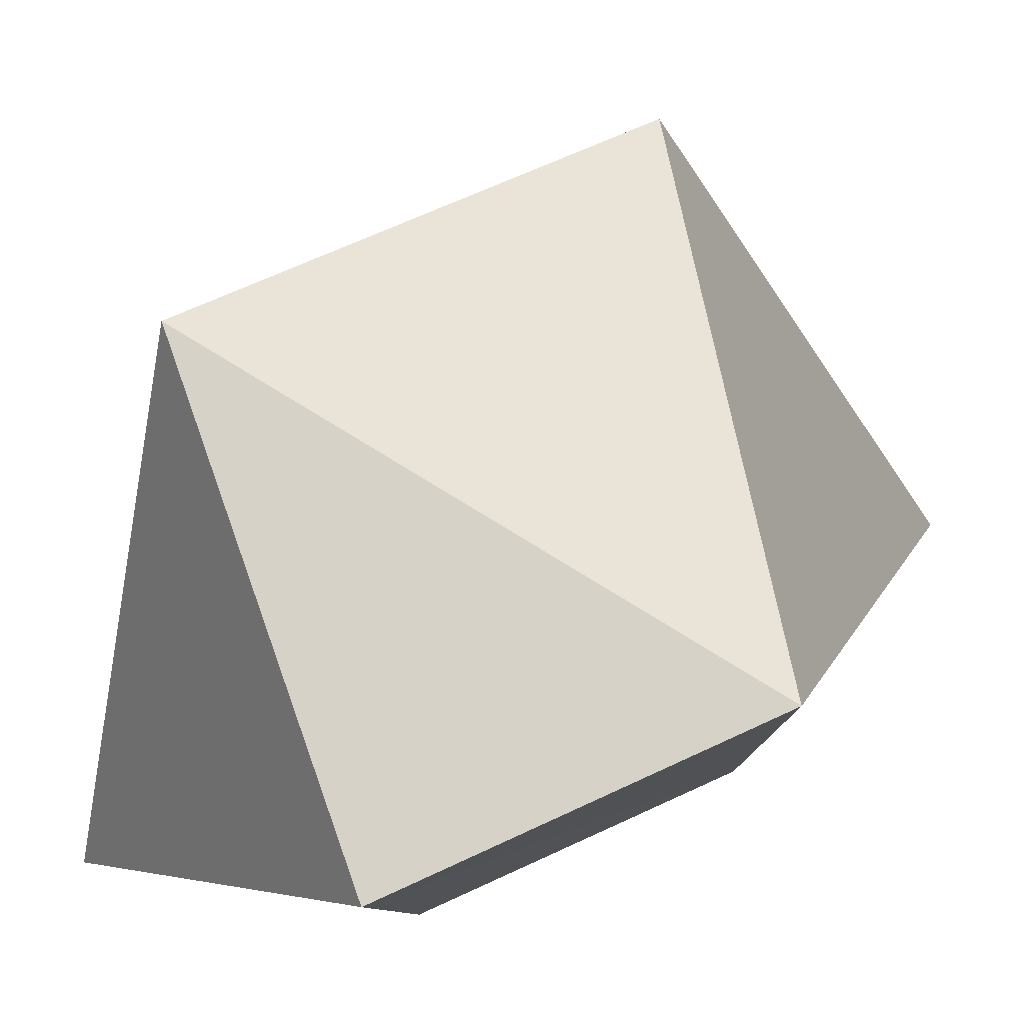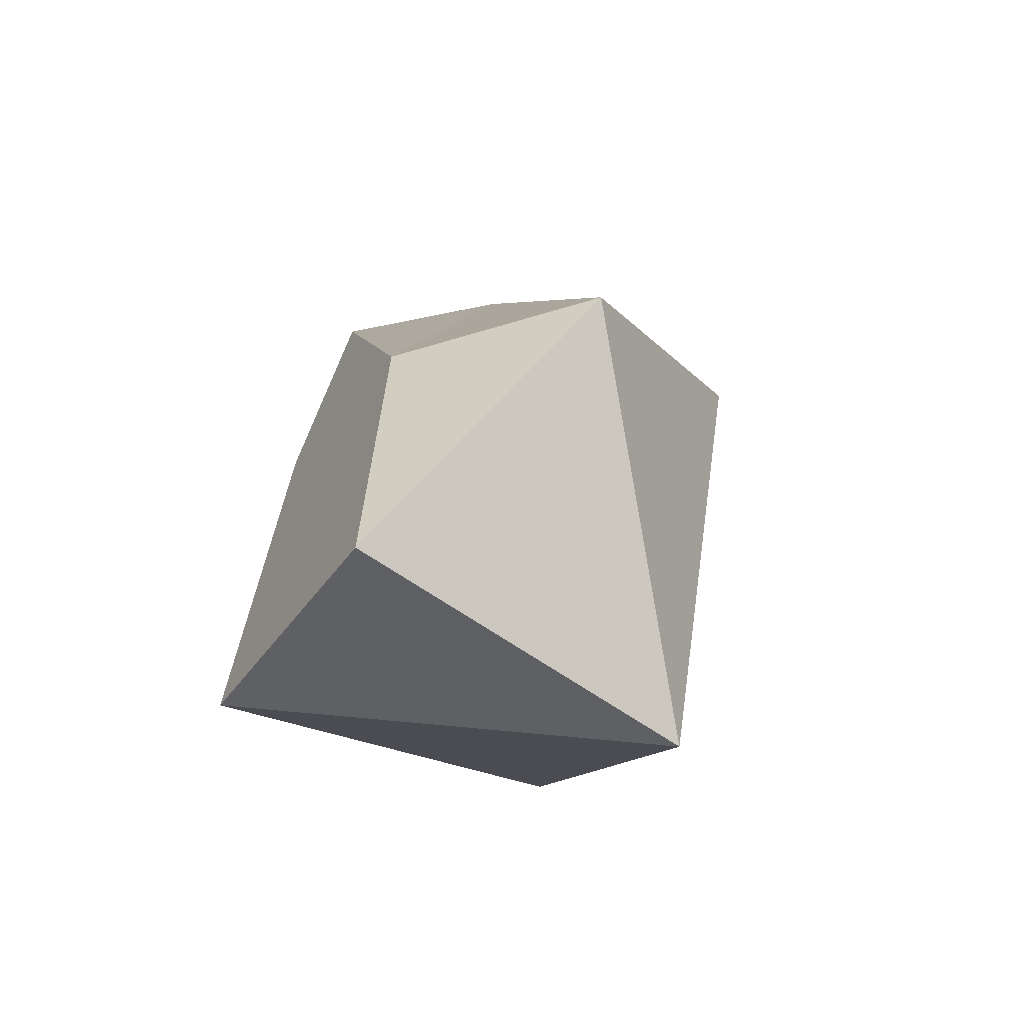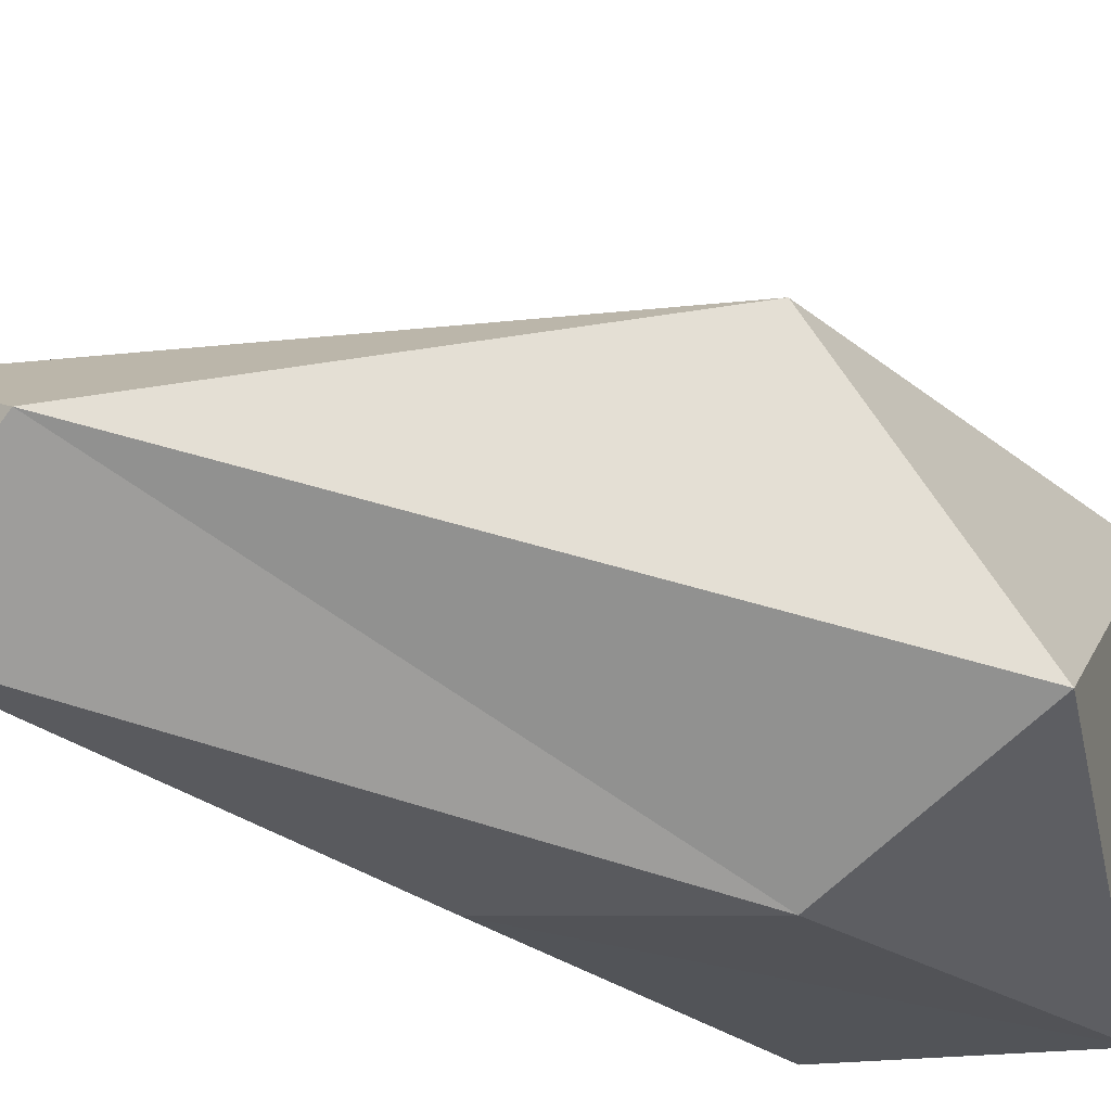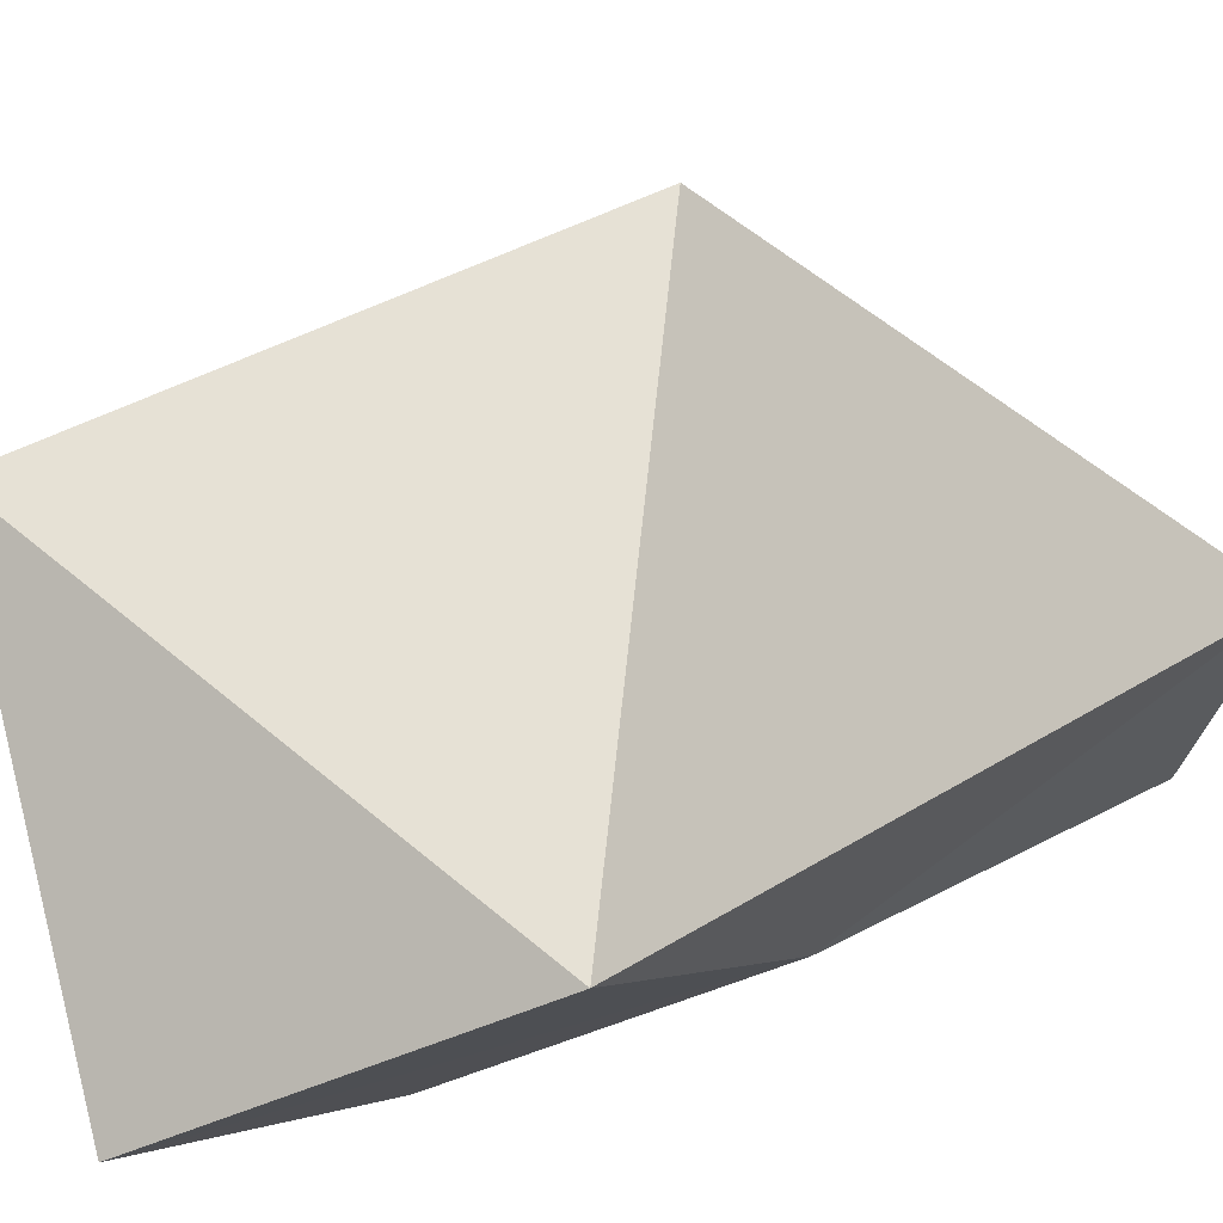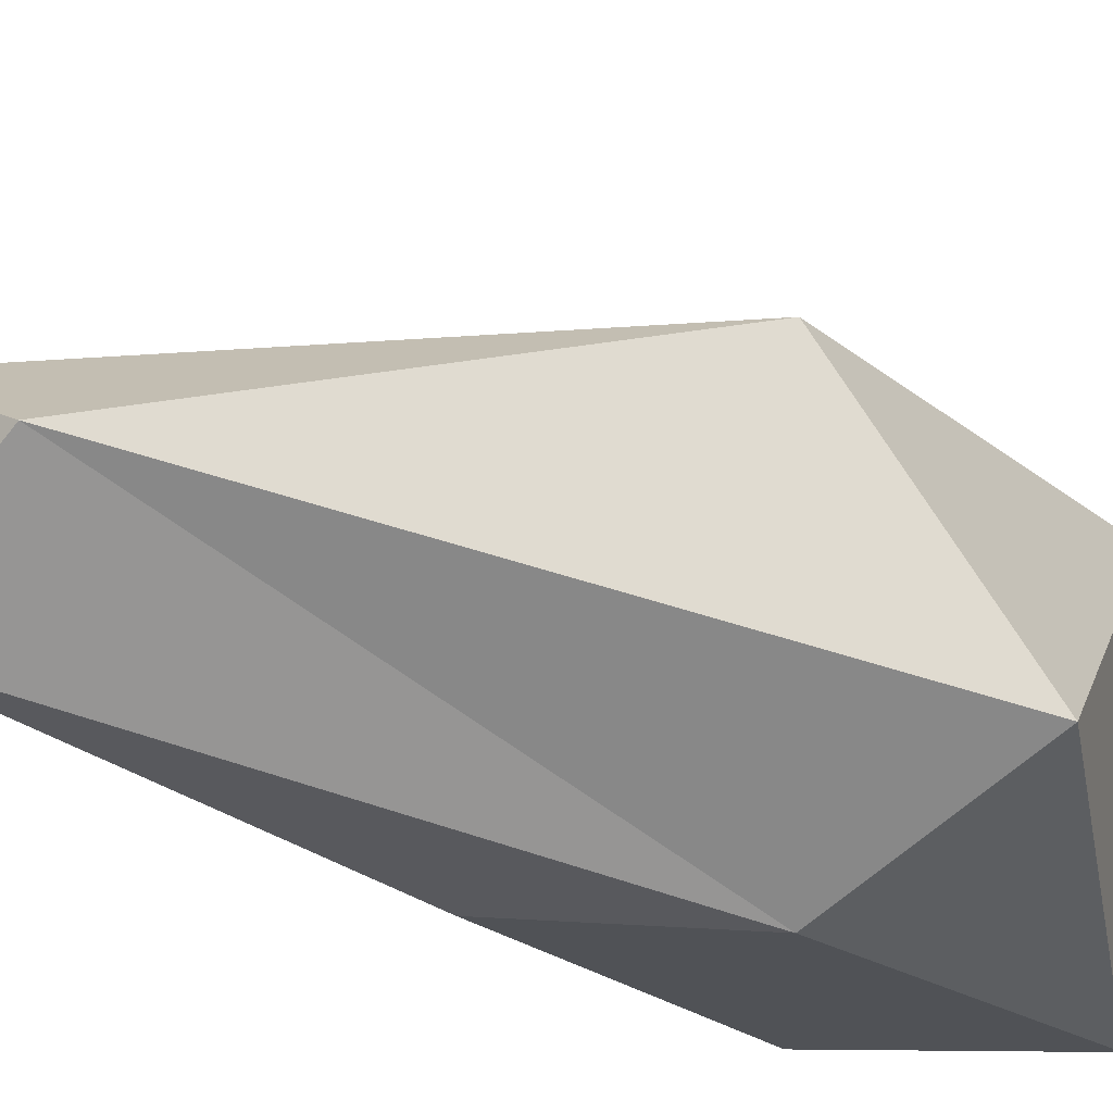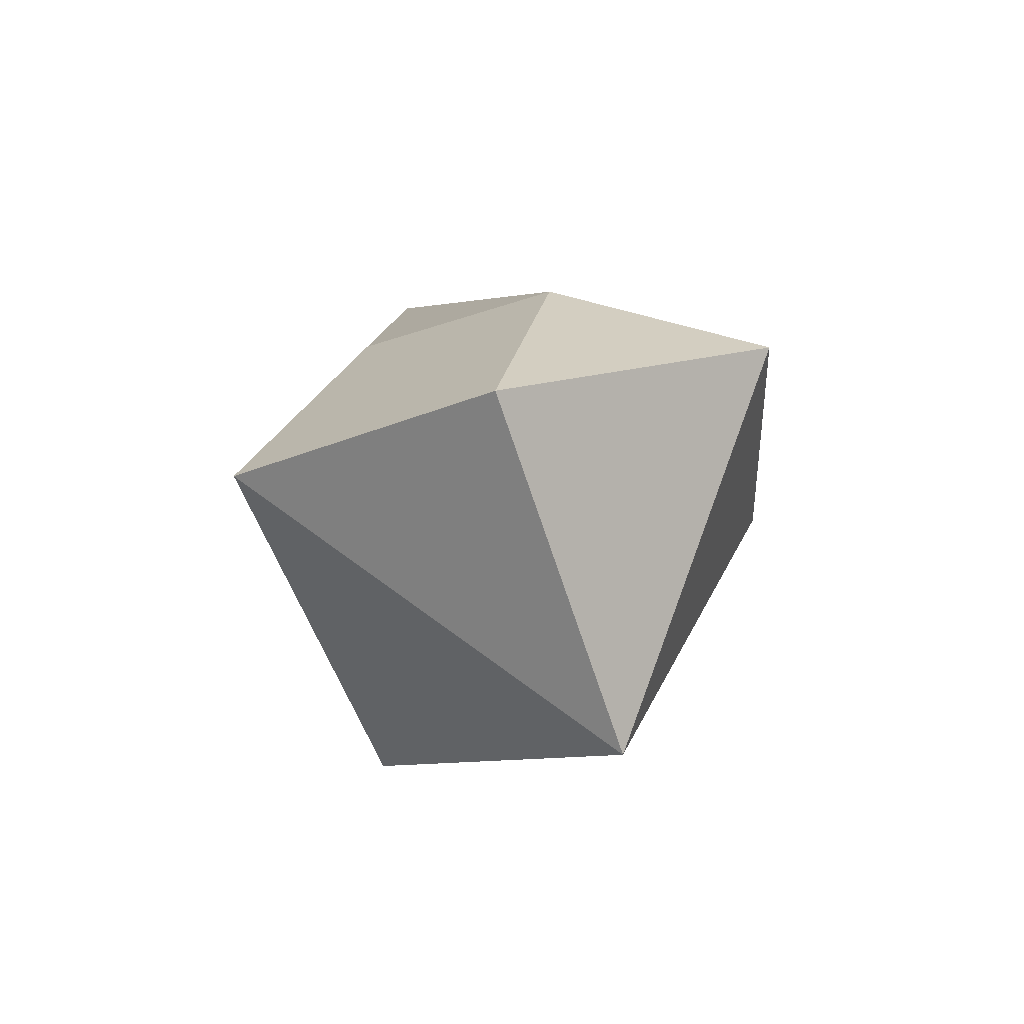
<metadata>
{"format":"obj","ext":"obj","renderer":"f3d","projection":"perspective","resolution":1024,"background":"white","views":[{"elev":1.1,"azim":14.3,"up":"+Z"},{"elev":-65.2,"azim":-148.5,"up":"+Y"},{"elev":-47.4,"azim":-118.7,"up":"+Z"},{"elev":10.7,"azim":39.0,"up":"+Z"},{"elev":-44.0,"azim":-120.1,"up":"+Z"},{"elev":-76.0,"azim":177.2,"up":"+Y"}]}
</metadata>
<code>
o Stone_2_Icosphere.003
v 0.1656 0.07264 6.426
v 0.4559 1.128 5.783
v 0.08083 1.316 5.865
v -0.7219 0.2521 5.801
v -0.3689 -0.6568 6.094
v 0.4756 -0.4832 5.577
v 0.2001 1.244 5.461
v -0.2038 1.172 5.581
v -0.6684 -0.1973 5.294
v -0.06605 -0.7279 5.321
v 0.2495 0.2498 5.411
v -0.1788 -0.06049 5.213
f 1 2 3
f 2 1 6
f 1 3 4
f 1 4 5
f 1 5 6
f 2 6 11
f 3 2 7
f 4 3 8
f 5 4 9
f 6 5 10
f 2 11 7
f 3 7 8
f 4 8 9
f 5 9 10
f 6 10 11
f 7 11 12
f 8 7 12
f 9 8 12
f 10 9 12
f 11 10 12

</code>
